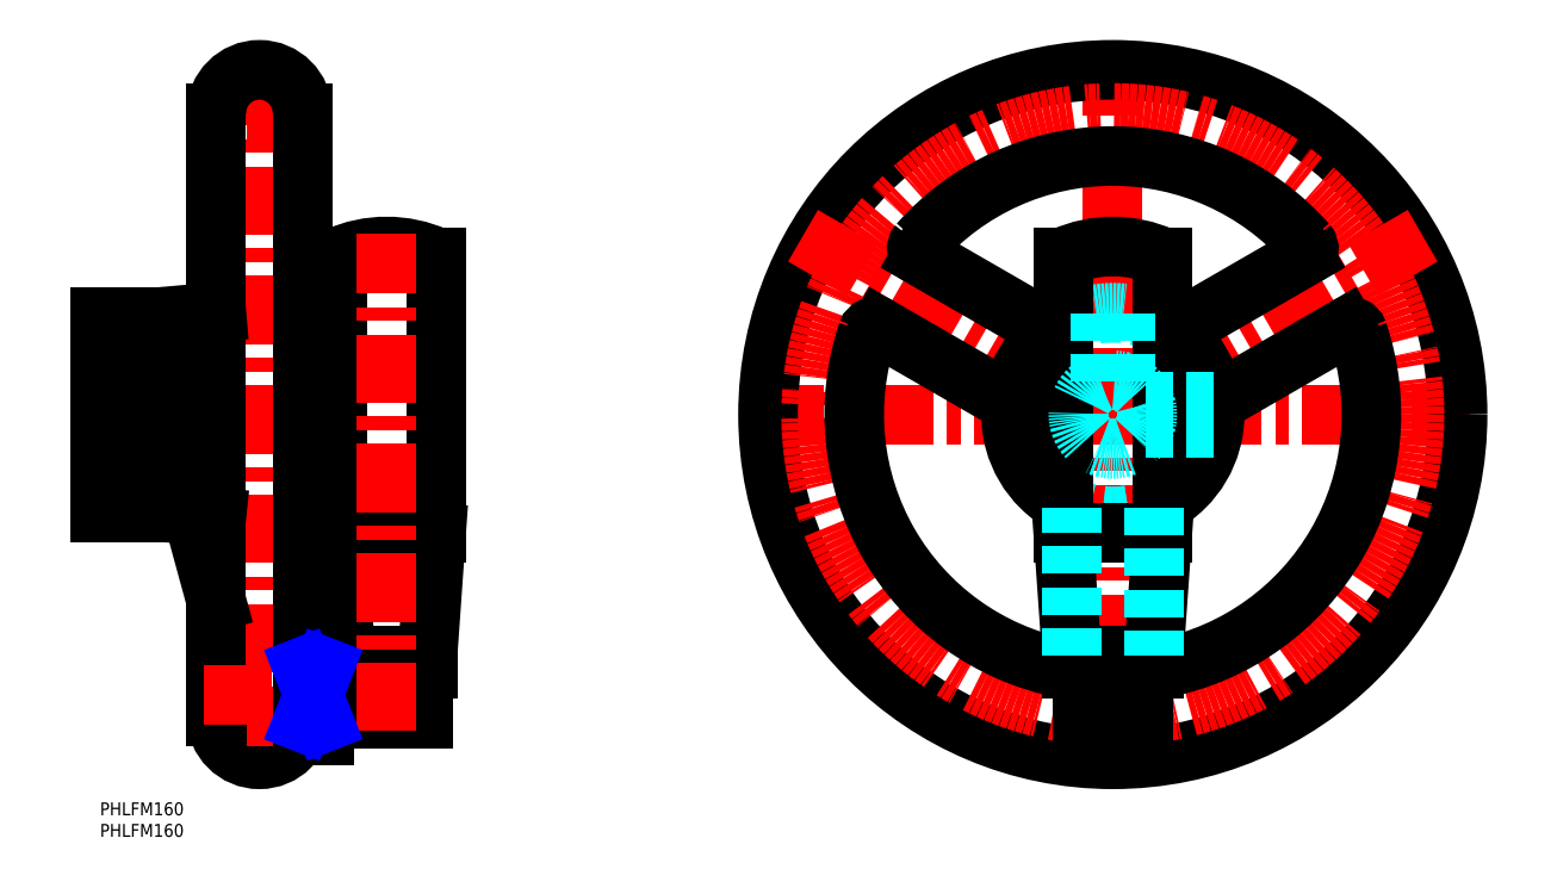
<metadata>
{"format":"dxf","ext":"dxf","renderer":"ezdxf+matplotlib","layout":"modelspace","background":"white","min_lineweight":24,"dpi":150}
</metadata>
<code>
0
SECTION
2
ENTITIES
0
INSERT
8
MSM_CONTINUOUS
2
*U12
10
0
20
0
30
0
0
INSERT
8
MSM_CONTINUOUS
2
*U13
10
0
20
0
30
0
0
LINE
8
MSM_CENTER
10
152
20
90
30
0
11
318
21
90
31
0
0
LINE
8
MSM_CENTER
10
235
20
7
30
0
11
235
21
173
31
0
0
LINE
8
MSM_CENTER
10
37
20
173
30
0
11
37
21
7
31
0
0
LINE
8
MSM_CENTER
10
50
20
160
30
0
11
24
21
160
31
0
0
ARC
8
MSM_CONTINUOUS
10
37
20
20
30
0
40
10
50
180
51
0
0
LINE
8
MSM_CENTER
10
-3
20
90
30
0
11
50
21
90
31
0
0
LINE
8
MSM_CENTER
10
50
20
20
30
0
11
24
21
20
31
0
0
ARC
8
MSM_CONTINUOUS
10
37
20
160
30
0
40
10
50
0
51
180
0
LINE
8
MSM_CONTINUOUS
10
27
20
20
30
0
11
27
21
160
31
0
0
LINE
8
MSM_CONTINUOUS
10
27
20
46.62
30
0
11
21.49
21
66.81
31
0
0
LINE
8
MSM_CONTINUOUS
10
14
20
67.35
30
0
11
14
21
112.7
31
0
0
LINE
8
MSM_CONTINUOUS
10
-7.1e-15
20
67.35
30
0
11
-7.1e-15
21
112.7
31
0
0
LINE
8
MSM_CONTINUOUS
10
21.49
20
66.81
30
0
11
27
21
66.21
31
0
0
LINE
8
MSM_CONTINUOUS
10
21.49
20
66.81
30
0
11
14
21
67.35
31
0
0
LINE
8
MSM_CONTINUOUS
10
14
20
112.7
30
0
11
27
21
113.8
31
0
0
LINE
8
MSM_CONTINUOUS
10
-7.1e-15
20
112.7
30
0
11
14
21
112.7
31
0
0
LINE
8
MSM_CONTINUOUS
10
14
20
67.35
30
0
11
-7.1e-15
21
67.35
31
0
0
LINE
8
MSM_CENTER
10
24
20
25
30
0
11
78
21
25
31
0
0
LINE
8
MSM_CONTINUOUS
10
75
20
19.5
30
0
11
75
21
30.5
31
0
0
LINE
8
MSM_CONTINUOUS
10
75
20
30.5
30
0
11
52
21
30.5
31
0
0
LINE
8
MSM_CONTINUOUS
10
52
20
19.5
30
0
11
75
21
19.5
31
0
0
LINE
8
MSM_CONTINUOUS
10
52
20
15.5
30
0
11
47
21
15.5
31
0
0
LINE
8
MSM_CONTINUOUS
10
52
20
18.58
30
0
11
47
21
18.58
31
0
0
LINE
8
MSM_CONTINUOUS
10
47
20
15.5
30
0
11
47
21
160
31
0
0
LINE
8
MSM_CONTINUOUS
10
52
20
15.5
30
0
11
52
21
34.5
31
0
0
LINE
8
MSM_CONTINUOUS
10
52
20
31.42
30
0
11
47
21
31.42
31
0
0
LINE
8
MSM_CONTINUOUS
10
47
20
34.5
30
0
11
52
21
34.5
31
0
0
LINE
8
MSM_CONTINUOUS
10
60.5
20
30.5
30
0
11
60.5
21
31
31
0
0
LINE
8
MSM_CONTINUOUS
10
72.5
20
31
30
0
11
72.5
21
30.5
31
0
0
LINE
8
MSM_CONTINUOUS
10
60.79
20
31
30
0
11
60.79
21
30.5
31
0
0
LINE
8
MSM_CONTINUOUS
10
72.21
20
30.5
30
0
11
72.21
21
31
31
0
0
LINE
8
MSM_CONTINUOUS
10
57
20
31
30
0
11
57
21
34
31
0
0
LINE
8
MSM_CONTINUOUS
10
76
20
34
30
0
11
76
21
31
31
0
0
LINE
8
MSM_CONTINUOUS
10
76
20
31
30
0
11
57
21
31
31
0
0
LINE
8
MSM_CONTINUOUS
10
57
20
34
30
0
11
55
21
62.5
31
0
0
LINE
8
MSM_CONTINUOUS
10
78
20
62.5
30
0
11
76
21
34
31
0
0
LINE
8
MSM_CONTINUOUS
10
76
20
34
30
0
11
57
21
34
31
0
0
LINE
8
MSM_CONTINUOUS
10
55
20
62.5
30
0
11
55
21
126.5
31
0
0
LINE
8
MSM_CONTINUOUS
10
78
20
126.5
30
0
11
78
21
62.5
31
0
0
LINE
8
MSM_CONTINUOUS
10
78
20
62.5
30
0
11
55
21
62.5
31
0
0
ARC
8
MSM_CONTINUOUS
10
66.5
20
100.8
30
0
40
28.2
50
65.93
51
114.1
0
CIRCLE
8
MSM_CONTINUOUS
10
66.5
20
25
30
0
40
1.5
0
LINE
8
MSM_CENTER
10
66.5
20
16.5
30
0
11
66.5
21
132
31
0
0
LINE
8
MSM_NARROW
10
52
20
18.58
30
0
11
47
21
31.42
31
0
0
LINE
8
MSM_NARROW
10
52
20
31.42
30
0
11
47
21
18.58
31
0
0
ARC
8
MSM_DASHED
10
235
20
90
30
0
40
23.62
50
240.9
51
299.1
0
ARC
8
MSM_DASHED
10
235
20
90
30
0
40
23.62
50
60.87
51
119.1
0
CIRCLE
8
MSM_CONTINUOUS
10
235
20
90
30
0
40
80
0
CIRCLE
8
MSM_CENTER
10
235
20
90
30
0
40
70
0
LINE
8
MSM_CENTER
10
306.9
20
131.5
30
0
11
235
21
90
31
0
0
LINE
8
MSM_CENTER
10
163.1
20
131.5
30
0
11
235
21
90
31
0
0
ARC
8
MSM_CONTINUOUS
10
191.5
20
128.4
30
0
40
2
50
138.6
51
240
0
ARC
8
MSM_CONTINUOUS
10
180
20
108.5
30
0
40
2
50
60
51
161.4
0
ARC
8
MSM_CONTINUOUS
10
278.5
20
128.4
30
0
40
2
50
300
51
41.44
0
ARC
8
MSM_CONTINUOUS
10
290
20
108.5
30
0
40
2
50
18.56
51
120
0
ARC
8
MSM_CONTINUOUS
10
223.5
20
33.15
30
0
40
2
50
258.6
51
0
0
ARC
8
MSM_CONTINUOUS
10
246.5
20
33.15
30
0
40
2
50
180
51
281.4
0
ARC
8
MSM_CONTINUOUS
10
235
20
90
30
0
40
60
50
161.4
51
258.6
0
LINE
8
MSM_CONTINUOUS
10
181
20
110.2
30
0
11
211.5
21
92.59
31
0
0
LINE
8
MSM_CONTINUOUS
10
190.5
20
126.7
30
0
11
221
21
109
31
0
0
ARC
8
MSM_CONTINUOUS
10
235
20
90
30
0
40
60
50
41.44
51
138.6
0
LINE
8
MSM_CONTINUOUS
10
279.5
20
126.7
30
0
11
249
21
109
31
0
0
ARC
8
MSM_CONTINUOUS
10
235
20
90
30
0
40
60
50
281.4
51
18.56
0
LINE
8
MSM_CONTINUOUS
10
289
20
110.2
30
0
11
258.5
21
92.59
31
0
0
ARC
8
MSM_CONTINUOUS
10
235
20
90
30
0
40
23.62
50
119.1
51
240.9
0
LINE
8
MSM_CENTER
10
244
20
25
30
0
11
226
21
25
31
0
0
ARC
8
MSM_CONTINUOUS
10
235
20
25
30
0
40
9.5
50
222.5
51
317.5
0
LINE
8
MSM_CONTINUOUS
10
242
20
18.58
30
0
11
242
21
31
31
0
0
LINE
8
MSM_CONTINUOUS
10
228
20
31
30
0
11
228
21
18.58
31
0
0
LINE
8
MSM_CONTINUOUS
10
236.8
20
19.5
30
0
11
236.8
21
31
31
0
0
LINE
8
MSM_CONTINUOUS
10
233.1
20
31
30
0
11
233.1
21
19.5
31
0
0
LINE
8
MSM_CONTINUOUS
10
237.4
20
19.5
30
0
11
232.6
21
19.5
31
0
0
LINE
8
MSM_CONTINUOUS
10
225.5
20
31
30
0
11
244.5
21
31
31
0
0
LINE
8
MSM_CONTINUOUS
10
244.5
20
31
30
0
11
244.5
21
34
31
0
0
LINE
8
MSM_CONTINUOUS
10
225.5
20
34
30
0
11
225.5
21
31
31
0
0
LINE
8
MSM_CONTINUOUS
10
225.5
20
34
30
0
11
244.5
21
34
31
0
0
LINE
8
MSM_CONTINUOUS
10
244.5
20
34
30
0
11
246.5
21
62.5
31
0
0
LINE
8
MSM_CONTINUOUS
10
223.5
20
62.5
30
0
11
225.5
21
34
31
0
0
LINE
8
MSM_CONTINUOUS
10
223.5
20
62.5
30
0
11
246.5
21
62.5
31
0
0
LINE
8
MSM_CONTINUOUS
10
246.5
20
62.5
30
0
11
246.5
21
126.5
31
0
0
LINE
8
MSM_CONTINUOUS
10
223.5
20
126.5
30
0
11
223.5
21
62.5
31
0
0
ARC
8
MSM_CONTINUOUS
10
235
20
100.8
30
0
40
28.2
50
65.93
51
114.1
0
LINE
8
MSM_CONTINUOUS
10
233.1
20
30.5
30
0
11
232.6
21
30.5
31
0
0
LINE
8
MSM_CONTINUOUS
10
237.4
20
30.5
30
0
11
236.8
21
30.5
31
0
0
ARC
8
MSM_CONTINUOUS
10
235
20
25
30
0
40
6
50
113.6
51
246.4
0
ARC
8
MSM_CONTINUOUS
10
235
20
25
30
0
40
6
50
293.6
51
66.44
0
ARC
8
MSM_CONTINUOUS
10
235
20
90
30
0
40
23.62
50
299.1
51
60.87
0
LINE
8
MSM_DASHED
10
225.5
20
34
30
0
11
225.5
21
68.37
31
0
0
LINE
8
MSM_DASHED
10
244.5
20
68.37
30
0
11
244.5
21
34
31
0
0
CIRCLE
8
MSM_DASHED
10
235
20
90
30
0
40
8
0
LINE
8
MSM_DASHED
10
232
20
113.4
30
0
11
232
21
97.42
31
0
0
LINE
8
MSM_DASHED
10
258.4
20
93
30
0
11
242.4
21
93
31
0
0
LINE
8
MSM_DASHED
10
258.4
20
87
30
0
11
242.4
21
87
31
0
0
LINE
8
MSM_DASHED
10
238
20
113.4
30
0
11
238
21
97.42
31
0
0
LINE
8
MSM_DASHED
10
232.5
20
97.61
30
0
11
232.5
21
113.5
31
0
0
LINE
8
MSM_DASHED
10
237.5
20
97.61
30
0
11
237.5
21
113.5
31
0
0
LINE
8
MSM_DASHED
10
242.6
20
92.46
30
0
11
258.5
21
92.46
31
0
0
LINE
8
MSM_DASHED
10
242.6
20
87.54
30
0
11
258.5
21
87.54
31
0
0
ENDSEC
0
EOF

</code>
